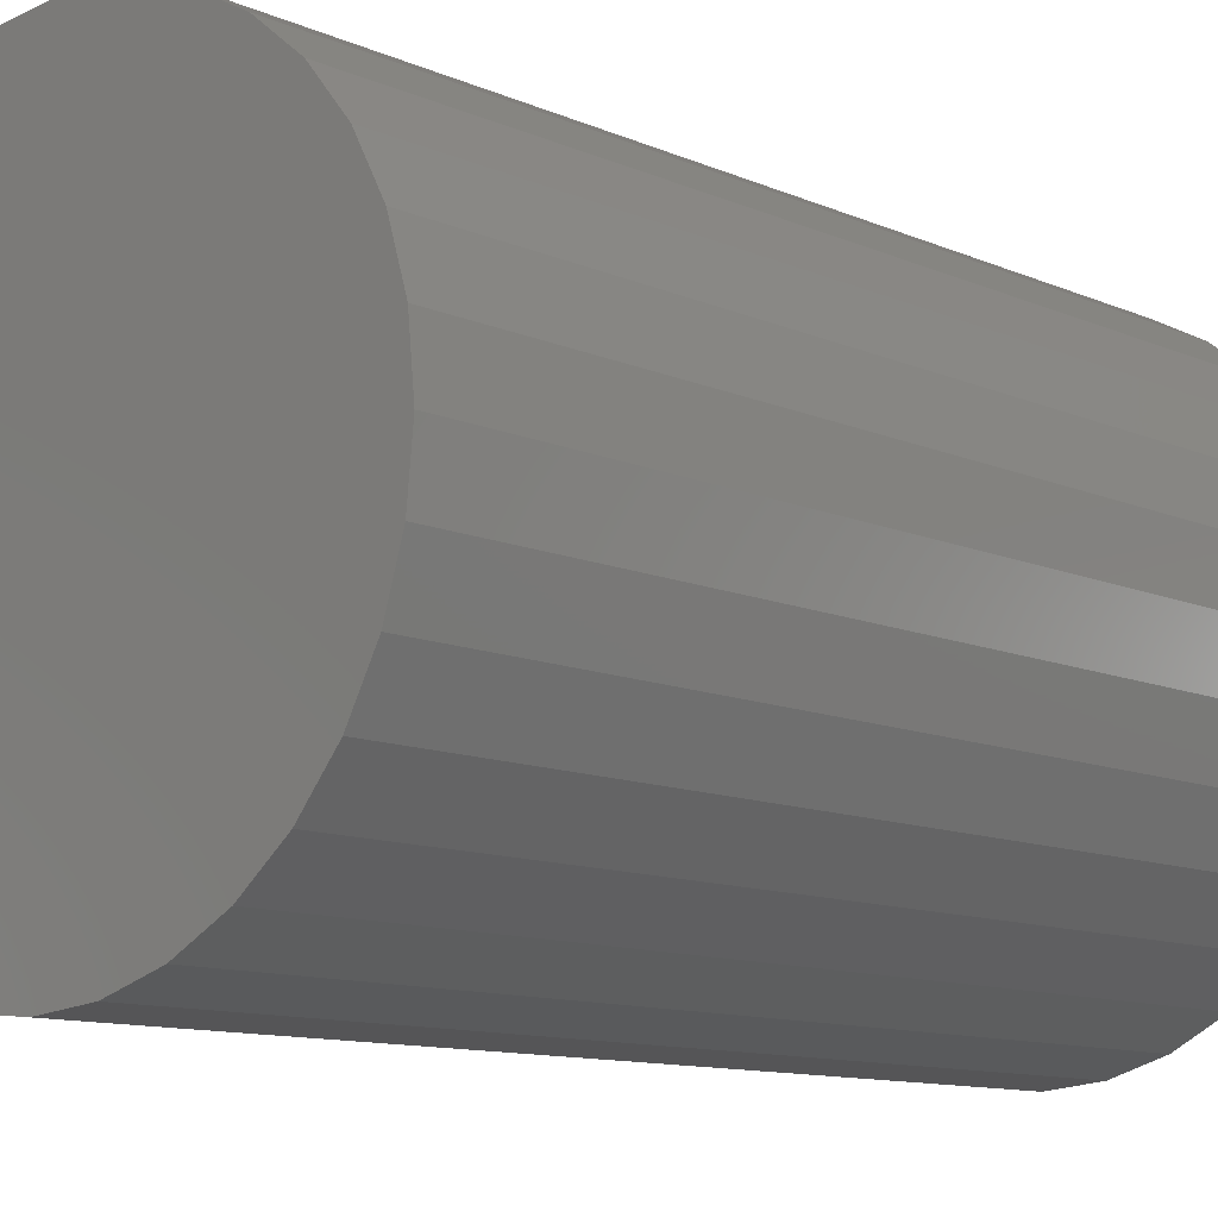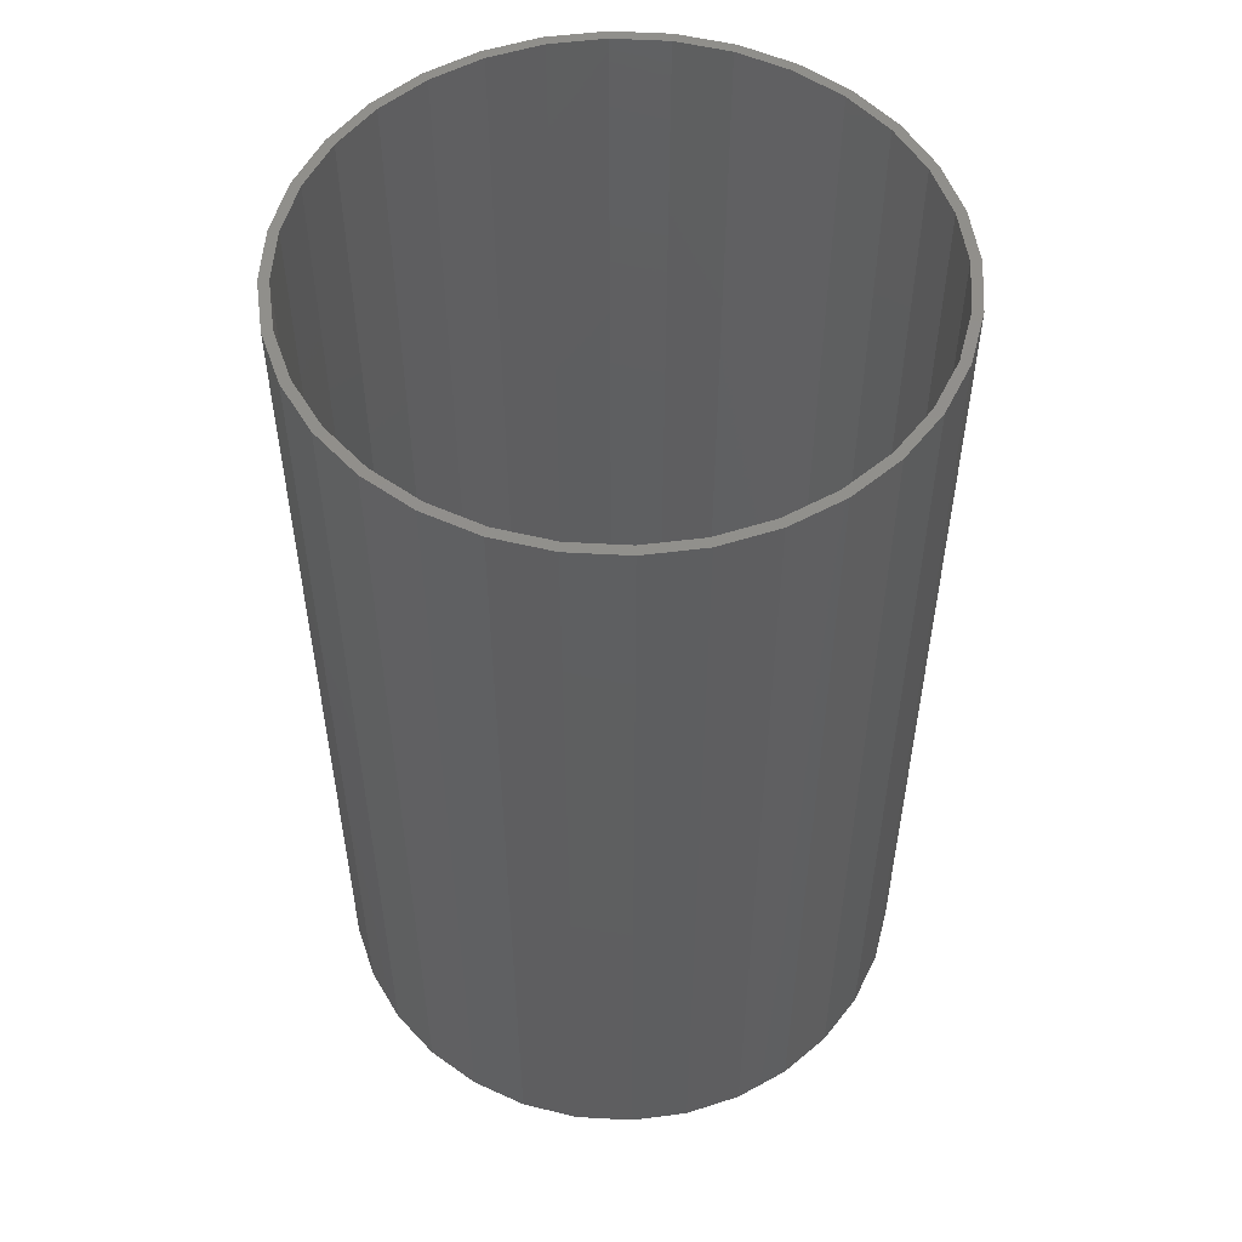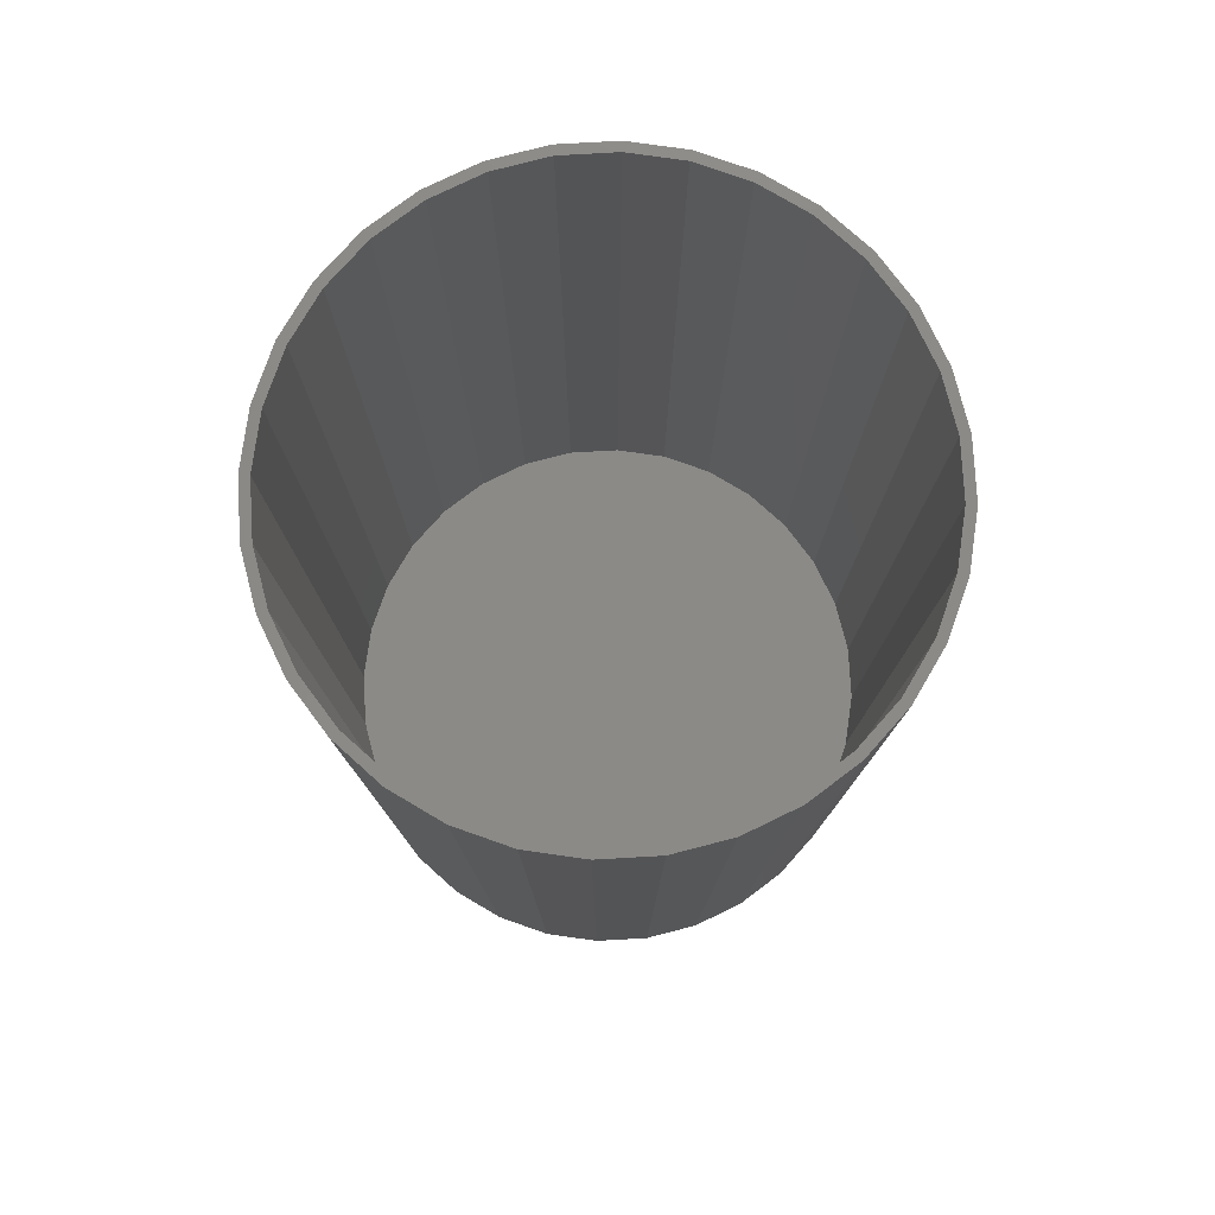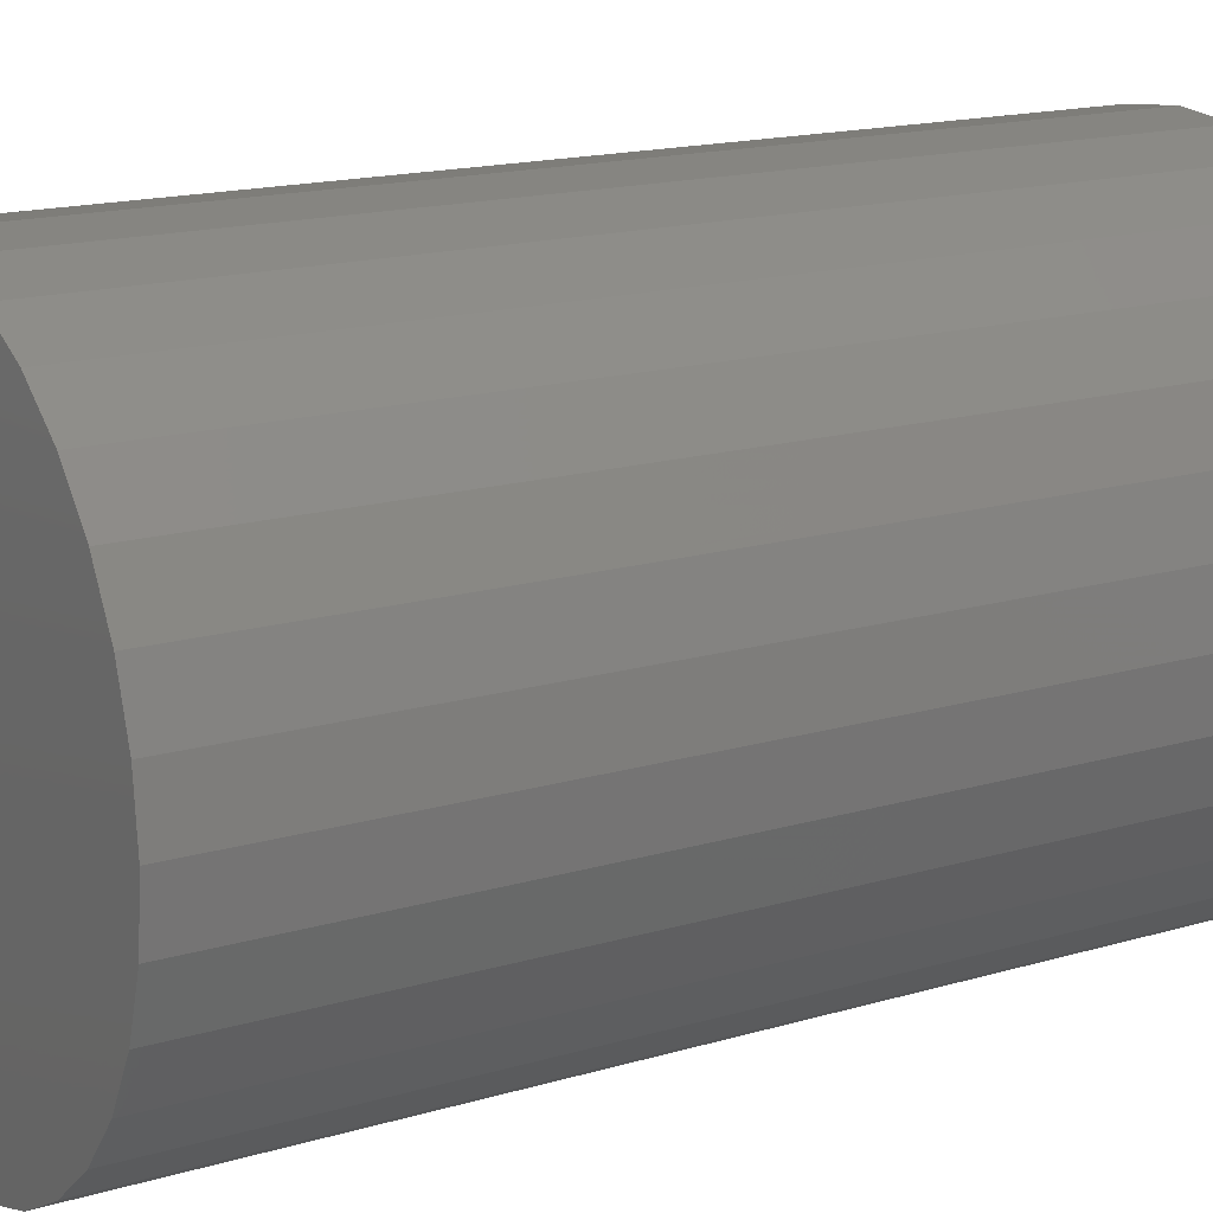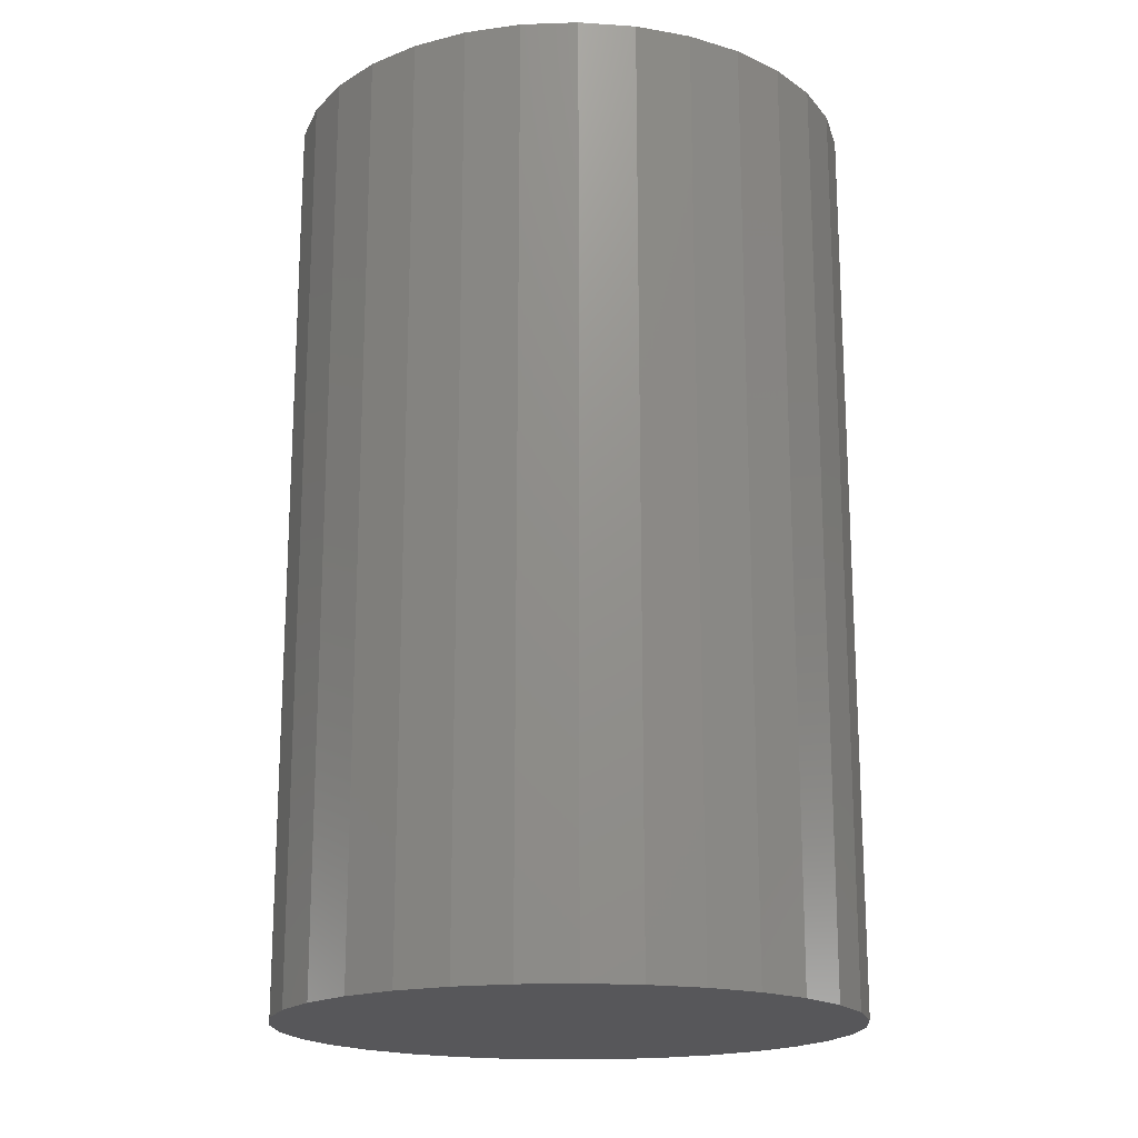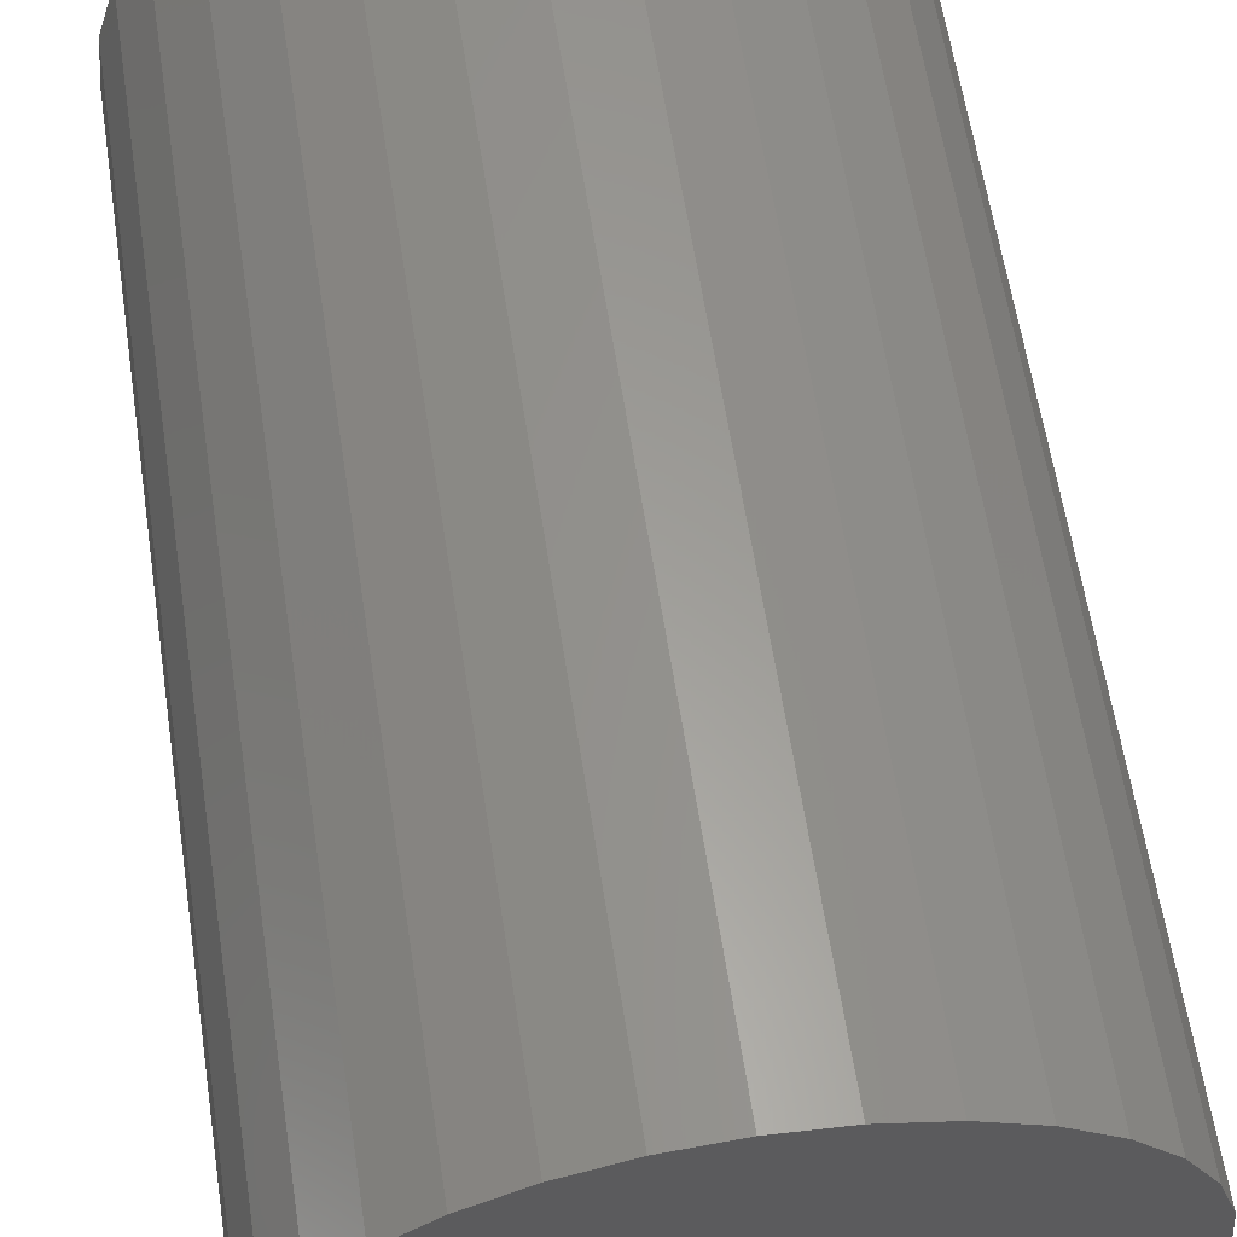
<metadata>
{"format":"stl","ext":"stl","renderer":"f3d","projection":"perspective","resolution":1024,"background":"white","views":[{"elev":-10.7,"azim":-137.9,"up":"+Y"},{"elev":53.2,"azim":42.8,"up":"+Z"},{"elev":78.6,"azim":-110.1,"up":"+Z"},{"elev":15.9,"azim":-121.9,"up":"+Y"},{"elev":-18.2,"azim":-159.3,"up":"+Z"},{"elev":61.1,"azim":171.3,"up":"+Y"}]}
</metadata>
<code>
# stl→obj: 128 verts, 252 faces
v -0.0391 0.2284 0.75
v 0.006332 0.2251 0.75
v 0.006332 0.2329 0.75
v -0.03758 0.2208 0.75
v -0.08279 0.2152 0.75
v -0.0798 0.2079 0.75
v -0.1231 0.1936 0.75
v -0.1187 0.1871 0.75
v -0.1583 0.1647 0.75
v -0.1528 0.1592 0.75
v -0.1873 0.1294 0.75
v -0.1808 0.125 0.75
v -0.2088 0.08912 0.75
v -0.2016 0.08614 0.75
v -0.2221 0.04544 0.75
v -0.2144 0.04391 0.75
v -0.2016 -0.08614 0.75
v -0.2144 -0.04391 0.75
v -0.2221 -0.04544 0.75
v -0.2088 -0.08912 0.75
v -0.1808 -0.125 0.75
v -0.1873 -0.1294 0.75
v -0.1528 -0.1592 0.75
v -0.1583 -0.1647 0.75
v -0.1187 -0.1871 0.75
v -0.1231 -0.1936 0.75
v -0.0798 -0.2079 0.75
v -0.08279 -0.2152 0.75
v -0.03758 -0.2208 0.75
v -0.0391 -0.2284 0.75
v 0.006332 -0.2251 0.75
v 0.006332 -0.2329 0.75
v 0.05177 0.2284 0.75
v 0.05024 0.2208 0.75
v 0.09546 0.2152 0.75
v 0.09247 0.2079 0.75
v 0.1357 0.1936 0.75
v 0.1314 0.1871 0.75
v 0.171 0.1647 0.75
v 0.1655 0.1592 0.75
v 0.2 0.1294 0.75
v 0.1935 0.125 0.75
v 0.2215 0.08912 0.75
v 0.2143 0.08614 0.75
v 0.2348 0.04544 0.75
v 0.2271 0.04391 0.75
v 0.2314 1.073e-16 0.75
v 0.2348 -0.04544 0.75
v 0.2271 -0.04391 0.75
v 0.2143 -0.08614 0.75
v 0.2215 -0.08912 0.75
v 0.1935 -0.125 0.75
v 0.2 -0.1294 0.75
v 0.1655 -0.1592 0.75
v 0.171 -0.1647 0.75
v 0.1314 -0.1871 0.75
v 0.1357 -0.1936 0.75
v 0.09247 -0.2079 0.75
v 0.09546 -0.2152 0.75
v 0.05024 -0.2208 0.75
v 0.05177 -0.2284 0.75
v 0.2392 0 0.75
v -0.2266 2.852e-17 0.75
v -0.2188 2.756e-17 0.75
v 0.006332 -0.2251 0.007812
v 0.05024 -0.2208 0.007812
v 0.09247 -0.2079 0.007812
v 0.1314 -0.1871 0.007812
v 0.1655 -0.1592 0.007812
v 0.1935 -0.125 0.007812
v 0.2143 -0.08614 0.007812
v 0.2271 -0.04391 0.007812
v 0.2314 -2.55e-16 0.007812
v -0.03758 -0.2208 0.007812
v -0.0798 -0.2079 0.007812
v -0.1187 -0.1871 0.007812
v -0.1528 -0.1592 0.007812
v -0.1808 -0.125 0.007812
v -0.2016 -0.08614 0.007812
v -0.2144 -0.04391 0.007812
v -0.2188 1.275e-16 0.007812
v 0.006332 0.2251 0.007812
v -0.03758 0.2208 0.007812
v -0.0798 0.2079 0.007812
v -0.1187 0.1871 0.007812
v -0.1528 0.1592 0.007812
v -0.1808 0.125 0.007812
v -0.2016 0.08614 0.007812
v -0.2144 0.04391 0.007812
v 0.05024 0.2208 0.007812
v 0.09247 0.2079 0.007812
v 0.1314 0.1871 0.007812
v 0.1655 0.1592 0.007812
v 0.1935 0.125 0.007812
v 0.2143 0.08614 0.007812
v 0.2271 0.04391 0.007812
v 0.006332 0.2329 0
v 0.05177 0.2284 0
v -0.0391 0.2284 0
v -0.08279 0.2152 0
v 0.09546 0.2152 0
v 0.05177 -0.2284 0
v -0.0391 -0.2284 0
v 0.09546 -0.2152 0
v 0.006332 -0.2329 0
v -0.08279 -0.2152 0
v -0.1231 -0.1936 0
v 0.1357 -0.1936 0
v -0.1583 -0.1647 0
v 0.171 -0.1647 0
v -0.1873 -0.1294 0
v 0.2 -0.1294 0
v -0.2088 -0.08912 0
v 0.2215 -0.08912 0
v -0.2221 -0.04544 0
v 0.2348 -0.04544 0
v -0.2266 2.852e-17 0
v 0.2392 0 0
v -0.2221 0.04544 0
v 0.2348 0.04544 0
v -0.2088 0.08912 0
v 0.2215 0.08912 0
v -0.1873 0.1294 0
v 0.2 0.1294 0
v -0.1583 0.1647 0
v 0.171 0.1647 0
v -0.1231 0.1936 0
v 0.1357 0.1936 0
f 1 2 3
f 4 2 1
f 1 5 4
f 6 4 5
f 5 7 6
f 6 7 8
f 8 7 9
f 8 9 10
f 10 9 11
f 10 11 12
f 12 11 13
f 12 13 14
f 14 13 15
f 14 15 16
f 17 18 19
f 19 20 17
f 21 17 20
f 20 22 21
f 23 21 22
f 22 24 23
f 25 23 24
f 24 26 25
f 27 25 26
f 26 28 27
f 27 28 29
f 29 28 30
f 30 31 29
f 31 30 32
f 2 33 3
f 33 2 34
f 33 34 35
f 35 34 36
f 35 36 37
f 36 38 37
f 39 37 38
f 38 40 39
f 41 39 40
f 40 42 41
f 43 41 42
f 42 44 43
f 45 43 44
f 44 46 45
f 47 45 46
f 48 49 50
f 48 50 51
f 51 50 52
f 51 52 53
f 53 52 54
f 53 54 55
f 55 54 56
f 55 56 57
f 57 56 58
f 57 58 59
f 58 60 59
f 61 59 60
f 61 60 31
f 61 31 32
f 62 45 47
f 62 47 49
f 62 49 48
f 63 19 18
f 63 18 64
f 63 64 16
f 63 16 15
f 65 60 66
f 66 60 58
f 66 58 67
f 67 58 56
f 67 56 68
f 68 56 54
f 68 54 69
f 69 54 52
f 69 52 70
f 70 52 50
f 70 50 71
f 71 50 49
f 71 49 72
f 72 49 47
f 72 47 73
f 60 65 31
f 31 65 74
f 31 74 29
f 29 74 75
f 29 75 27
f 27 75 76
f 27 76 25
f 25 76 77
f 25 77 23
f 23 77 78
f 23 78 21
f 21 78 79
f 21 79 17
f 17 79 80
f 17 80 18
f 18 80 81
f 18 81 64
f 82 4 83
f 83 4 6
f 83 6 84
f 84 6 8
f 84 8 85
f 85 8 10
f 85 10 86
f 86 10 12
f 86 12 87
f 87 12 14
f 87 14 88
f 88 14 16
f 88 16 89
f 89 16 64
f 89 64 81
f 4 82 2
f 2 82 90
f 2 90 34
f 34 90 91
f 34 91 36
f 36 91 92
f 36 92 38
f 38 92 93
f 38 93 40
f 40 93 94
f 40 94 42
f 42 94 95
f 42 95 44
f 44 95 96
f 44 96 46
f 46 96 73
f 46 73 47
f 83 90 82
f 90 83 84
f 90 84 91
f 67 74 66
f 66 74 65
f 91 84 92
f 92 84 85
f 92 85 93
f 93 85 86
f 93 86 94
f 94 86 87
f 94 87 95
f 95 87 88
f 95 88 96
f 96 88 89
f 96 89 73
f 73 89 81
f 73 81 72
f 72 81 80
f 72 80 71
f 71 80 79
f 71 79 70
f 70 79 78
f 70 78 69
f 69 78 77
f 69 77 68
f 68 77 76
f 68 76 67
f 67 76 75
f 67 75 74
f 97 98 99
f 100 99 98
f 101 100 98
f 102 103 104
f 105 103 102
f 103 106 104
f 104 106 107
f 104 107 108
f 108 107 109
f 108 109 110
f 110 109 111
f 110 111 112
f 112 111 113
f 112 113 114
f 114 113 115
f 114 115 116
f 116 115 117
f 116 117 118
f 118 117 119
f 118 119 120
f 120 119 121
f 120 121 122
f 122 121 123
f 122 123 124
f 124 123 125
f 124 125 126
f 126 125 127
f 126 127 128
f 128 127 100
f 128 100 101
f 118 62 116
f 116 62 48
f 116 48 114
f 114 48 51
f 114 51 112
f 112 51 53
f 112 53 110
f 110 53 55
f 110 55 108
f 108 55 57
f 108 57 104
f 104 57 59
f 104 59 102
f 102 59 61
f 102 61 105
f 105 61 32
f 105 32 103
f 103 32 30
f 103 30 106
f 106 30 28
f 106 28 107
f 107 28 26
f 107 26 109
f 109 26 24
f 109 24 111
f 111 24 22
f 111 22 113
f 113 22 20
f 113 20 115
f 115 20 19
f 115 19 117
f 117 19 63
f 117 63 119
f 119 63 15
f 119 15 121
f 121 15 13
f 121 13 123
f 123 13 11
f 123 11 125
f 125 11 9
f 125 9 127
f 127 9 7
f 127 7 100
f 100 7 5
f 100 5 99
f 99 5 1
f 99 1 97
f 97 1 3
f 97 3 98
f 98 3 33
f 98 33 101
f 101 33 35
f 101 35 128
f 128 35 37
f 128 37 126
f 126 37 39
f 126 39 124
f 124 39 41
f 124 41 122
f 122 41 43
f 122 43 120
f 120 43 45
f 120 45 118
f 118 45 62

</code>
